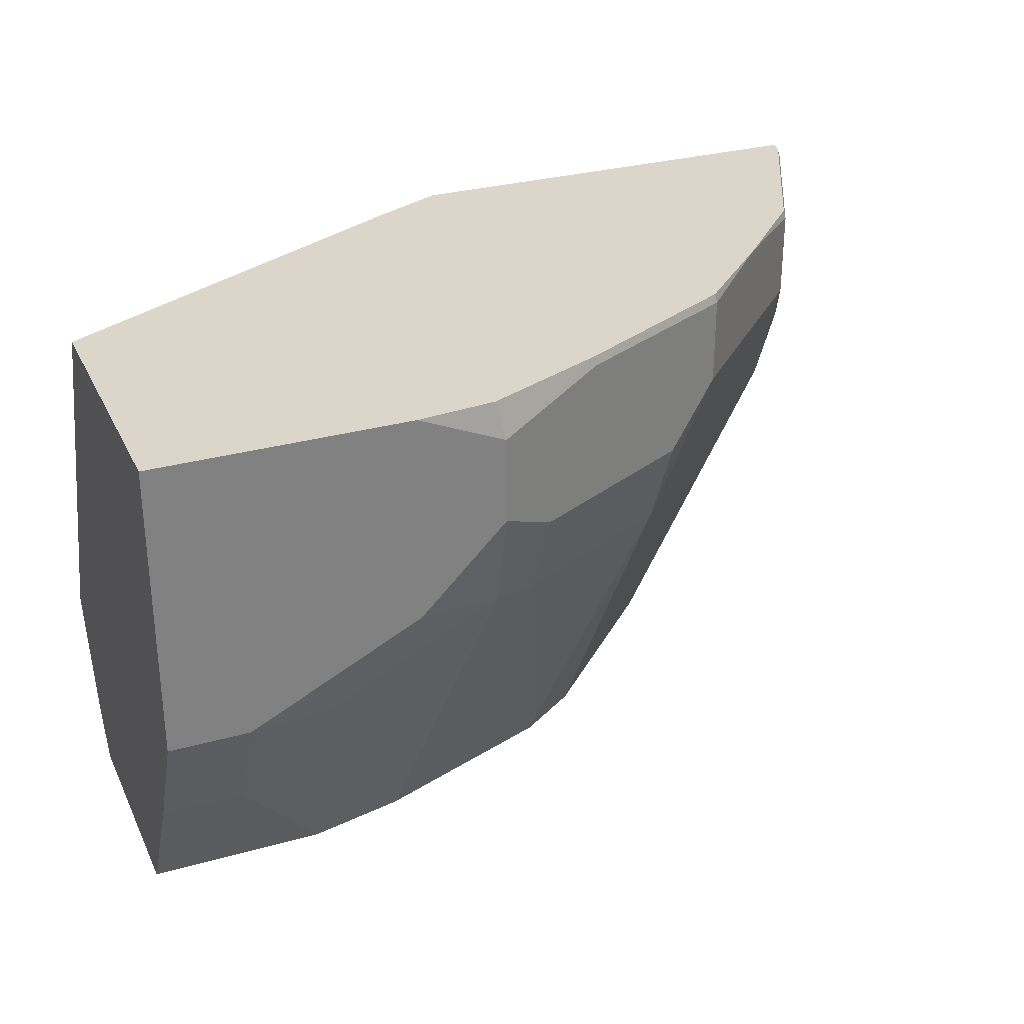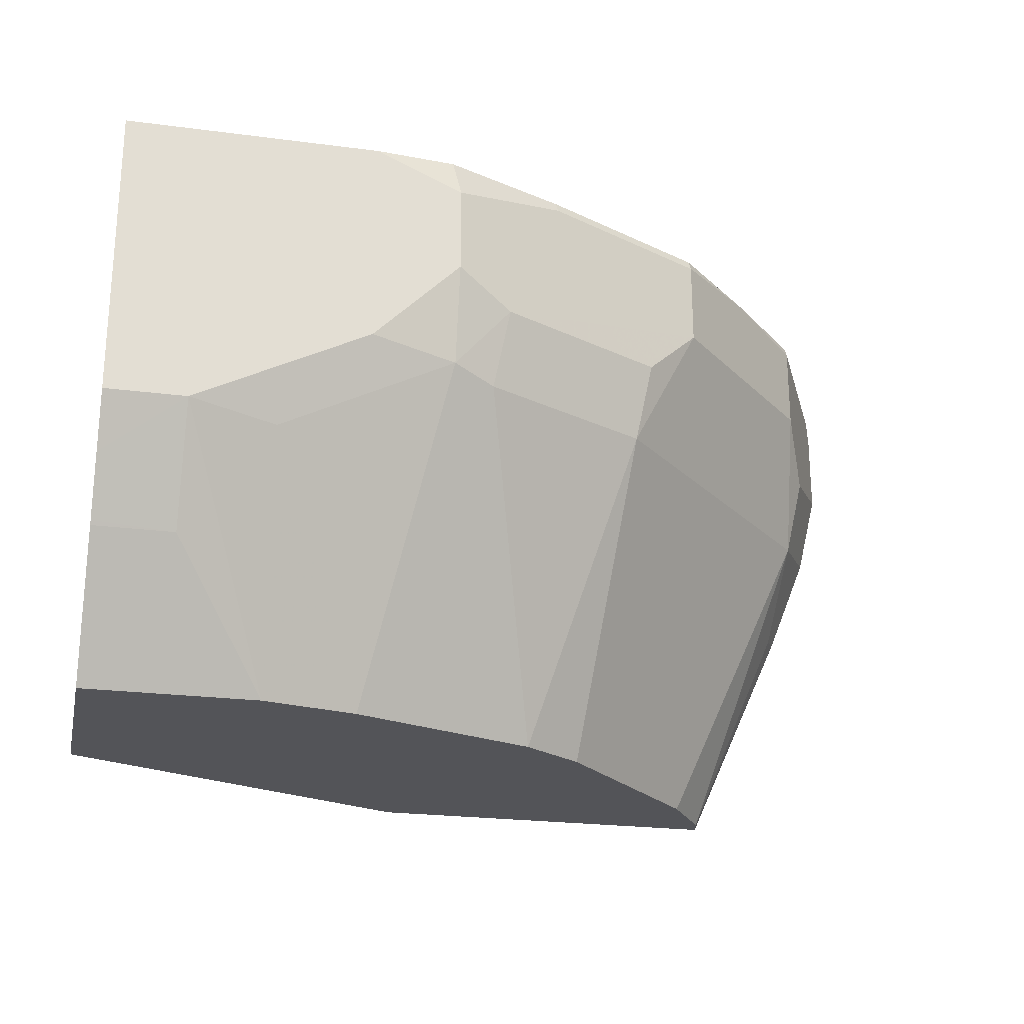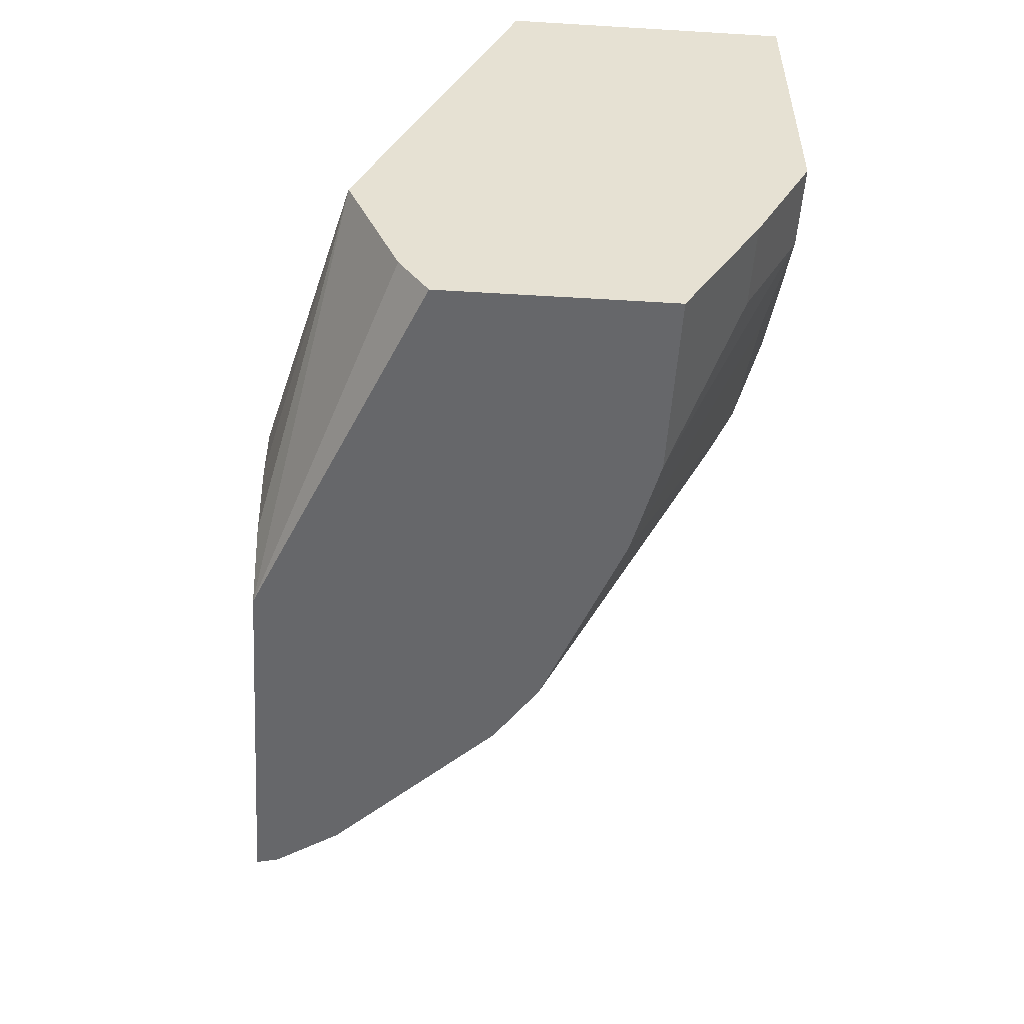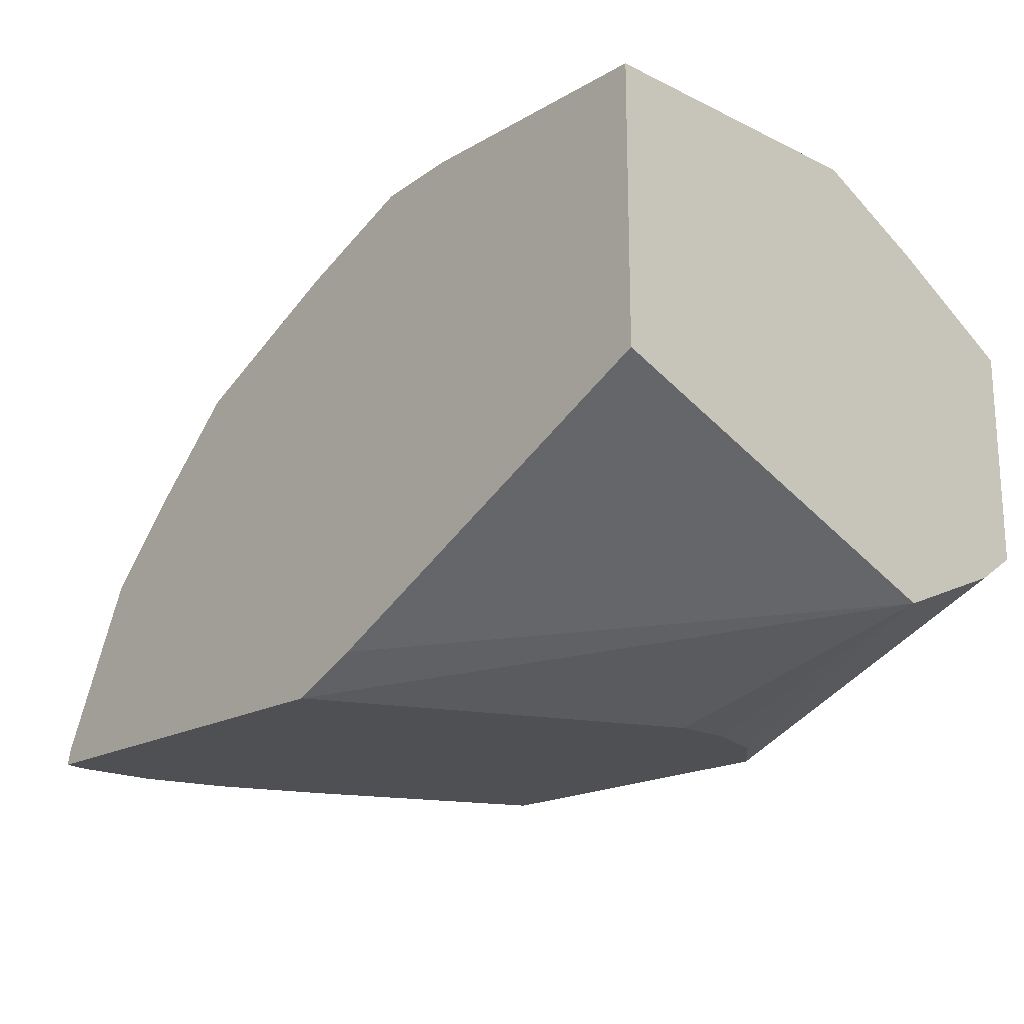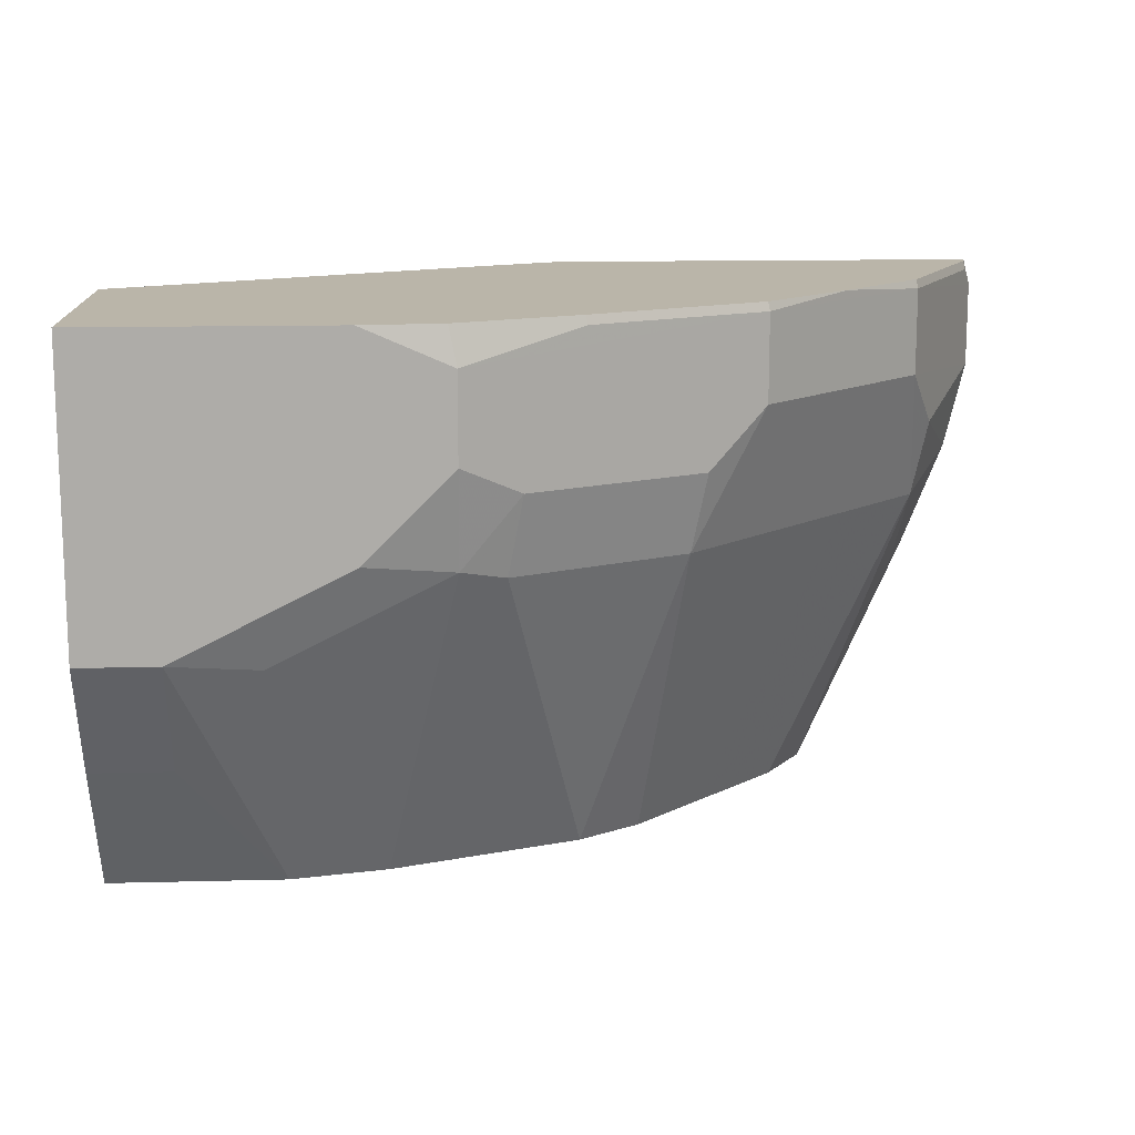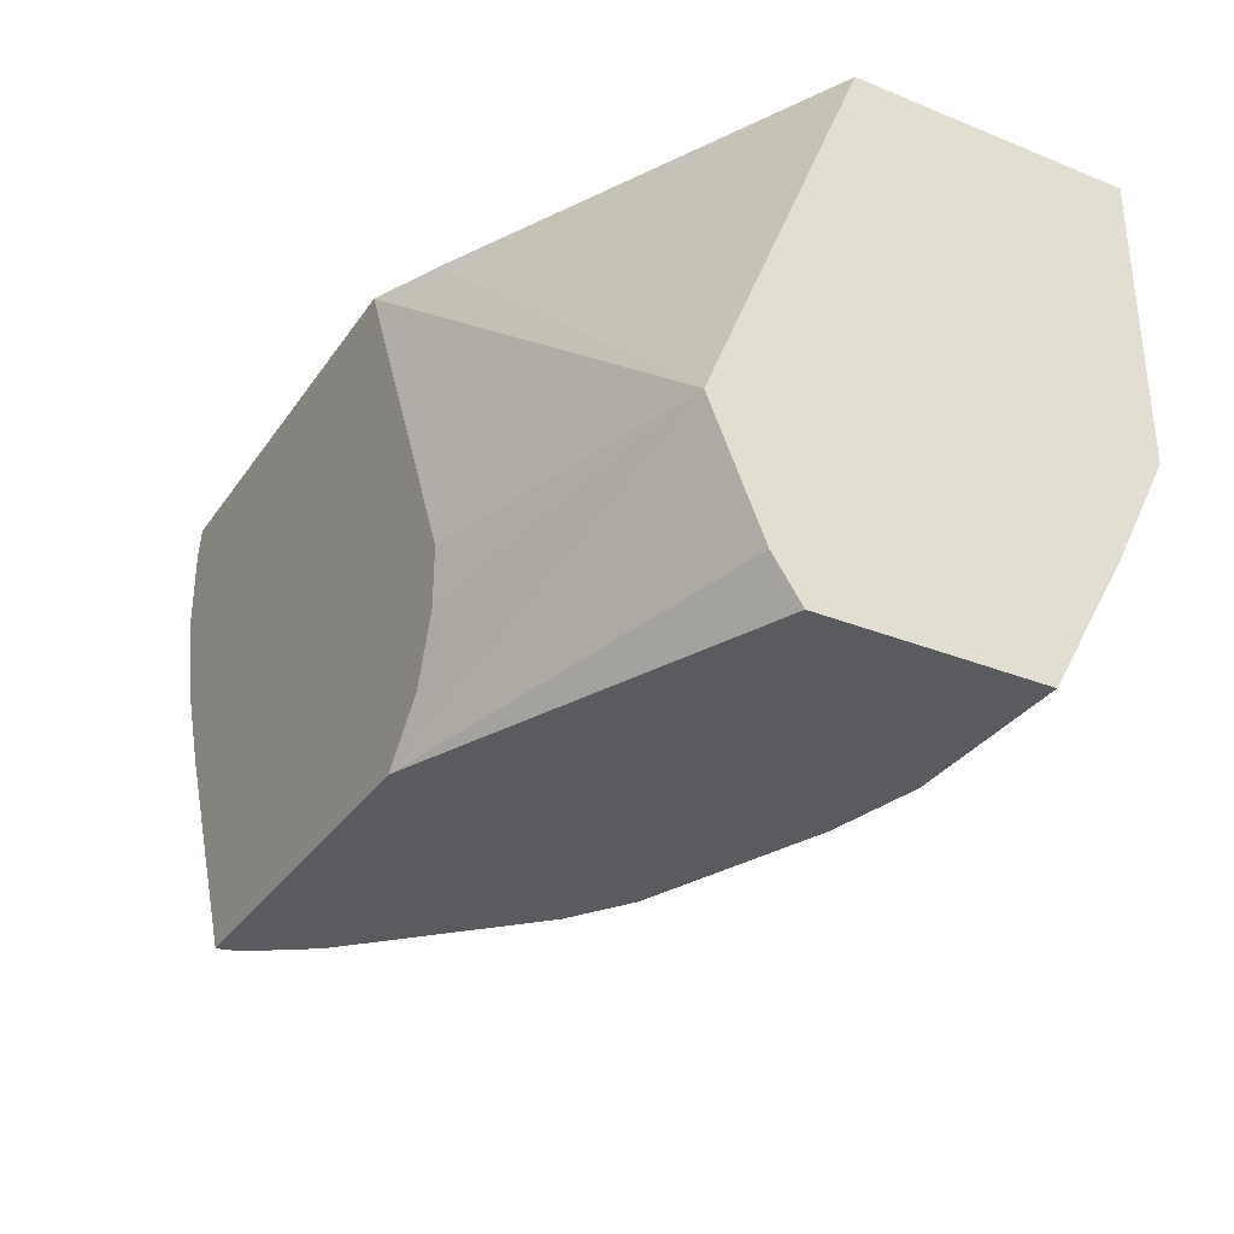
<metadata>
{"format":"obj","ext":"obj","renderer":"f3d","projection":"perspective","resolution":1024,"background":"white","views":[{"elev":30.1,"azim":-22.1,"up":"+Y"},{"elev":-23.5,"azim":-12.4,"up":"+Y"},{"elev":-52.1,"azim":-93.7,"up":"+Y"},{"elev":-18.7,"azim":-132.7,"up":"+Z"},{"elev":13.5,"azim":-3.3,"up":"+Y"},{"elev":-32.5,"azim":-119.2,"up":"+Y"}]}
</metadata>
<code>
v 0.411 0.3744 0.2036
v 0.4092 0.3744 0.2108
v 0.4141 0.3623 0.2036
v 0.2116 0.3744 0.2036
v 0.41 0.3704 0.2117
v 0.3696 0.3744 0.2902
v 0.4141 0.3226 0.2036
v 0.3704 0.3704 0.291
v 0.1791 0.3744 0.2188
v 0.1363 0.2036 0.2036
v 0.002954 0.1984 0.2381
v 0.3307 0.3744 0.3307
v 0.4042 0.2814 0.2036
v 0.3704 0.3307 0.291
v 0.3836 0.3042 0.2646
v 0.291 0.3704 0.3703
v 0.002954 0.3744 0.3088
v 0.1363 0.176 0.2036
v 0.1463 0.1463 0.2036
v 0.1677 0.123 0.2036
v 0.002954 0.1423 0.2613
v 0.2902 0.3744 0.3695
v 0.3869 0.2728 0.2381
v 0.3869 0.2383 0.2036
v 0.377 0.2679 0.2579
v 0.291 0.3307 0.3703
v 0.3373 0.2679 0.2976
v 0.2116 0.3704 0.41
v 0.1587 0.3571 0.4365
v 0.002954 0.3744 0.4365
v 0.002954 0.123 0.2742
v 0.002954 0.1242 0.2734
v 0.335 0.123 0.2036
v 0.2108 0.3744 0.4092
v 0.377 0.2282 0.2183
v 0.3843 0.2319 0.2036
v 0.3135 0.123 0.242
v 0.3325 0.123 0.2135
v 0.1587 0.3175 0.4365
v 0.1852 0.3042 0.4233
v 0.2645 0.3042 0.3836
v 0.2579 0.2679 0.377
v 0.2738 0.123 0.2817
v 0.1553 0.3744 0.433
v 0.1191 0.3744 0.4365
v 0.002954 0.2381 0.4365
v 0.002954 0.123 0.375
v 0.1191 0.2778 0.4365
v 0.1587 0.2728 0.4266
v 0.1786 0.2679 0.4166
v 0.2135 0.123 0.3325
v 0.2303 0.123 0.3214
v 0.242 0.123 0.3136
v 0.002954 0.2136 0.4243
v 0.0397 0.2381 0.4365
v 0.08328 0.123 0.375
v 0.002954 0.1852 0.41
v 0.07938 0.2331 0.4266
v 0.127 0.123 0.3651
v 0.002954 0.1872 0.411
v 0.0397 0.1852 0.41
f 25 38 35
f 25 27 43
f 25 43 37
f 25 37 38
f 26 39 40
f 29 44 45
f 26 41 42
f 27 42 43
f 28 34 29
f 24 35 36
f 26 40 41
f 24 25 35
f 20 31 32
f 20 47 31
f 20 56 47
f 20 59 56
f 20 51 59
f 20 52 51
f 20 53 52
f 20 43 53
f 20 37 43
f 20 38 37
f 20 33 38
f 29 45 30
f 16 39 26
f 23 25 24
f 29 30 46
f 42 51 52
f 29 55 48
f 57 61 60
f 56 59 58
f 55 56 58
f 55 61 56
f 54 61 55
f 54 60 61
f 49 51 50
f 49 59 51
f 49 58 59
f 48 58 49
f 48 55 58
f 47 61 57
f 47 56 61
f 46 54 55
f 42 53 43
f 42 52 53
f 16 29 39
f 42 50 51
f 40 49 50
f 40 42 41
f 40 50 42
f 39 49 40
f 39 48 49
f 35 38 36
f 33 36 38
f 29 34 44
f 29 48 39
f 29 46 55
f 16 28 29
f 20 32 21
f 16 22 34
f 3 8 14
f 3 5 8
f 2 8 5
f 2 6 8
f 2 5 3
f 1 6 2
f 1 12 6
f 1 22 12
f 1 34 22
f 1 44 34
f 1 45 44
f 1 30 45
f 3 14 7
f 1 17 30
f 16 34 28
f 1 10 4
f 1 18 10
f 1 19 18
f 1 20 19
f 1 33 20
f 1 36 33
f 1 24 36
f 1 13 24
f 1 7 13
f 1 3 7
f 1 2 3
f 1 9 17
f 4 10 11
f 1 4 9
f 6 12 8
f 4 11 9
f 15 25 23
f 14 27 25
f 14 42 27
f 14 26 42
f 14 25 15
f 13 15 23
f 12 22 16
f 11 30 17
f 11 46 30
f 11 54 46
f 11 60 54
f 11 57 60
f 13 23 24
f 11 31 47
f 7 14 15
f 11 47 57
f 7 15 13
f 8 12 16
f 8 26 14
f 9 11 17
f 8 16 26
f 10 18 11
f 11 18 19
f 11 19 20
f 11 20 21
f 11 21 32
f 11 32 31

</code>
